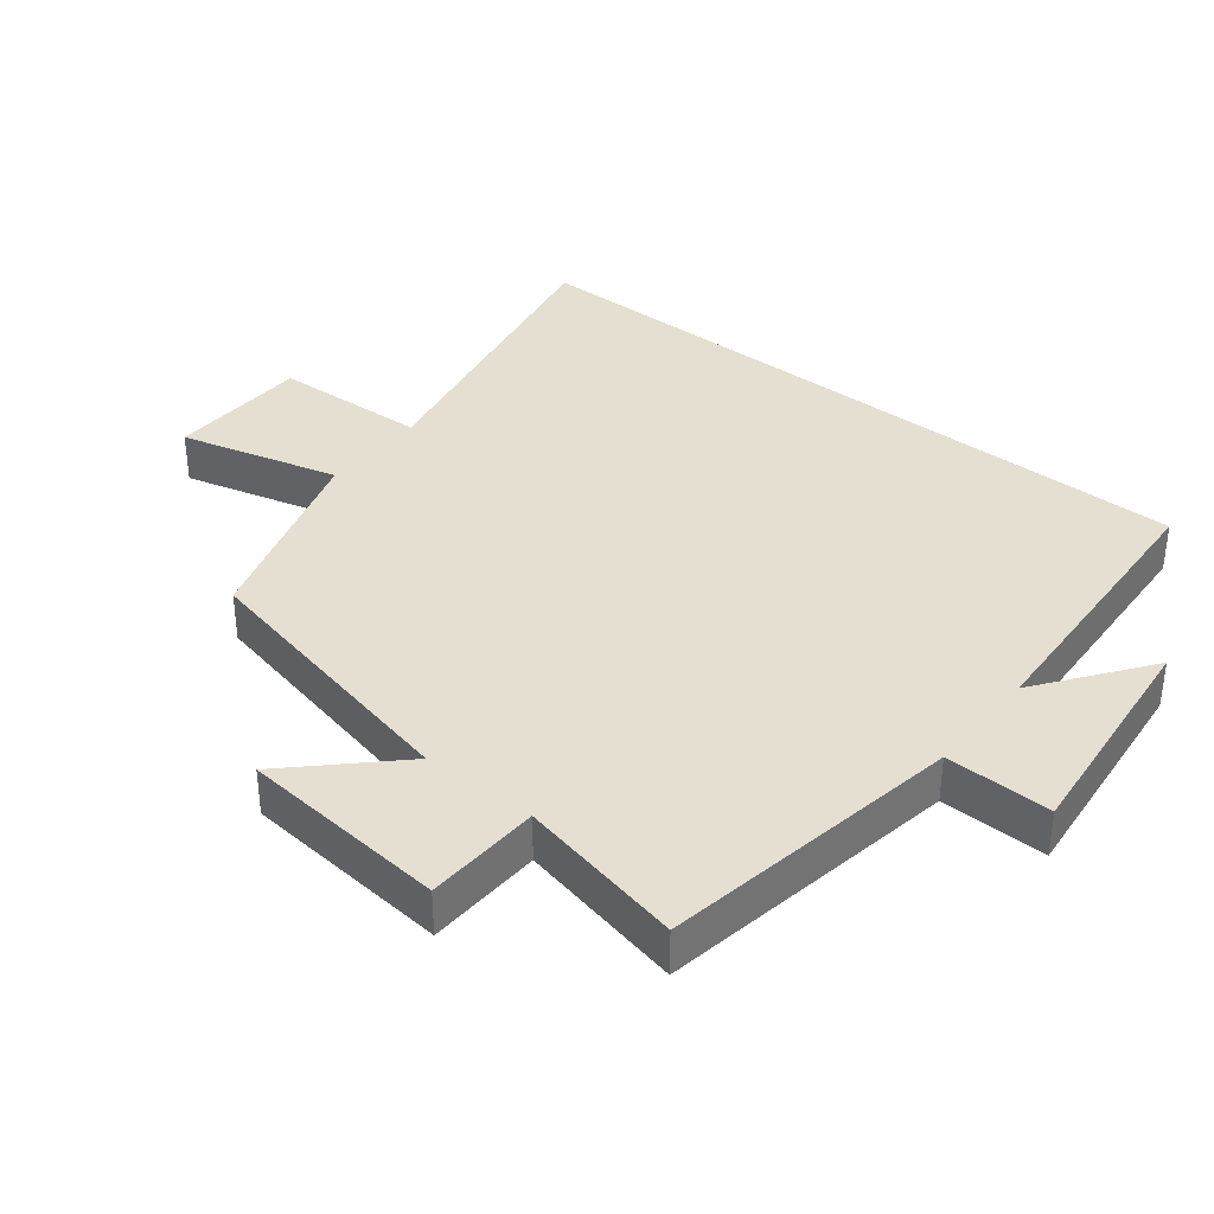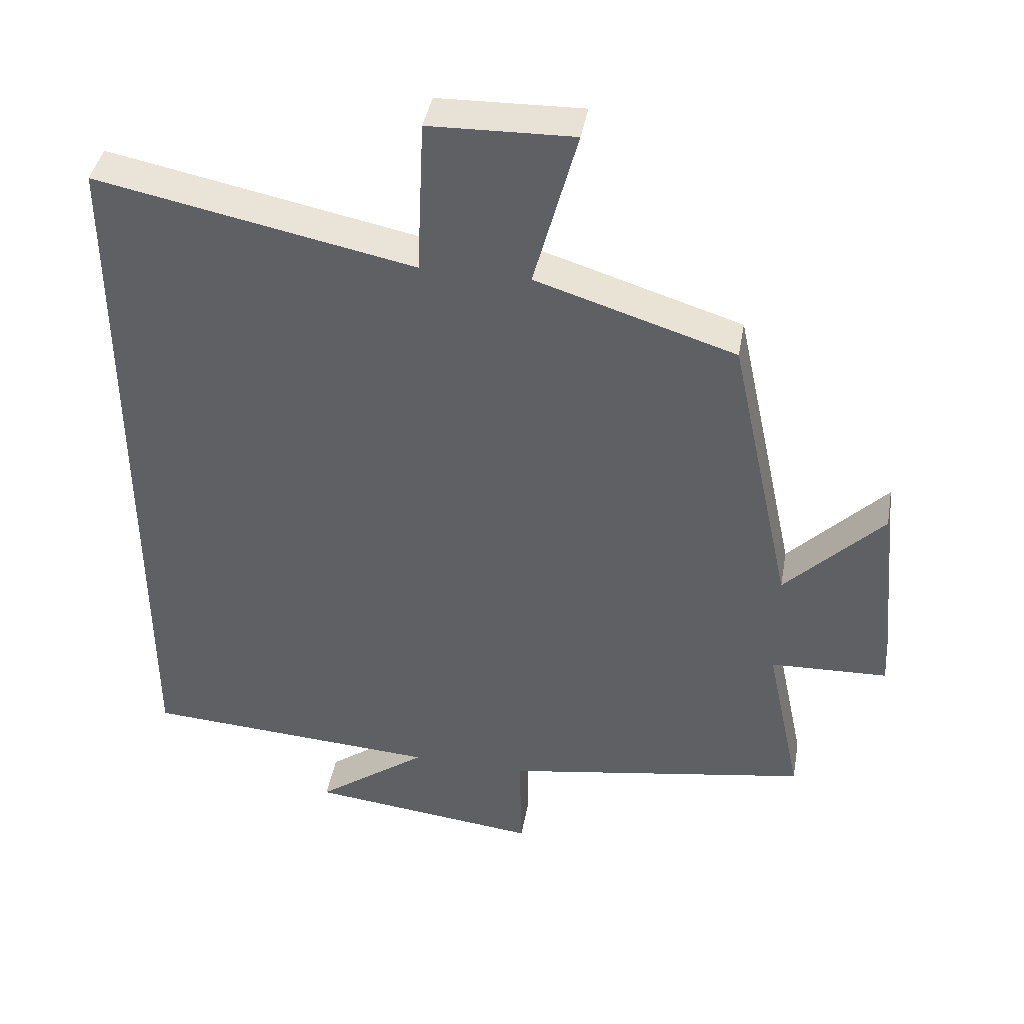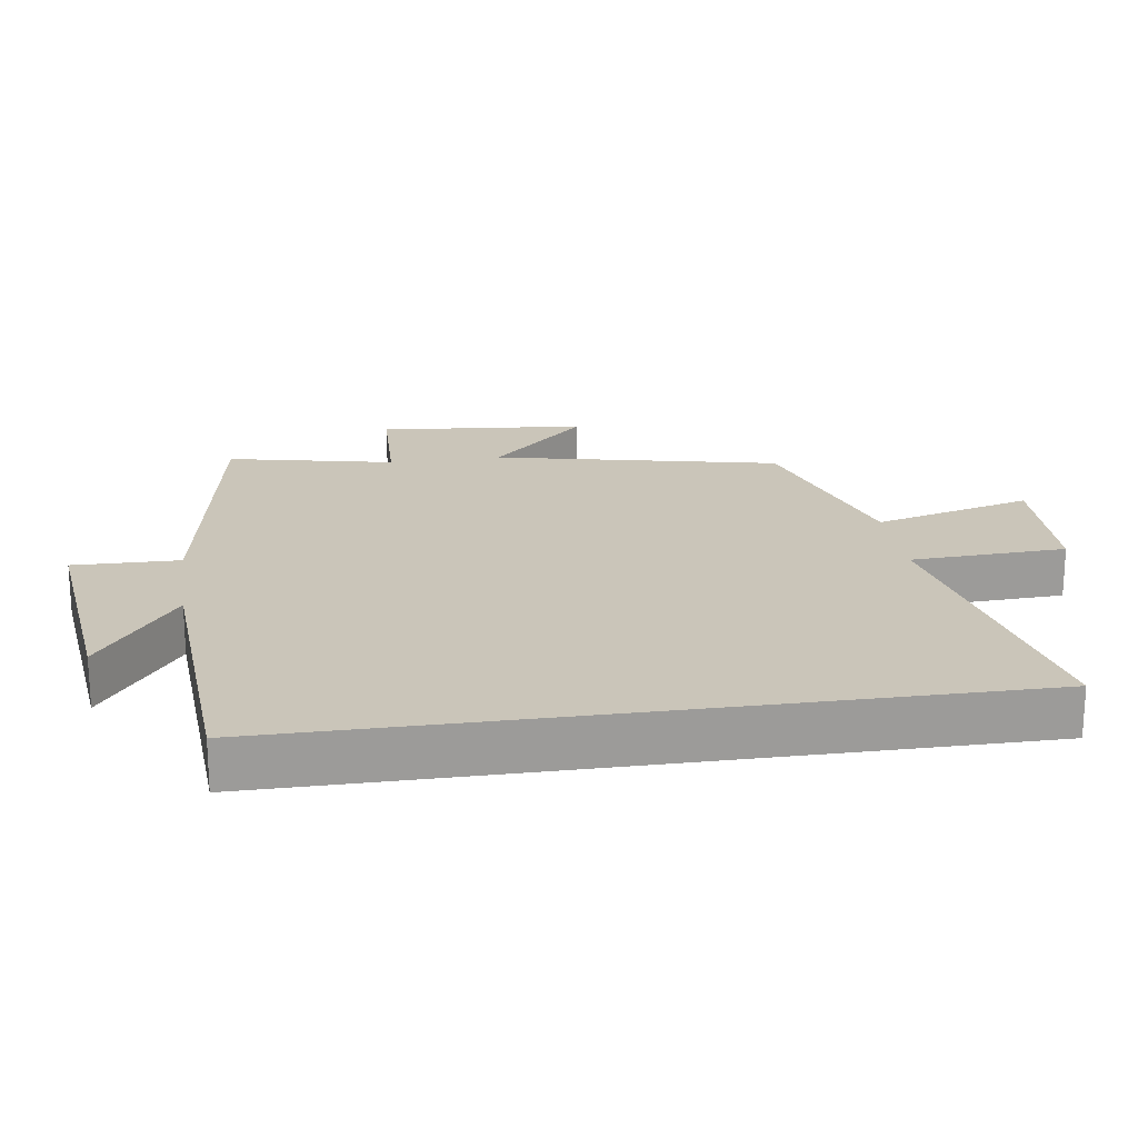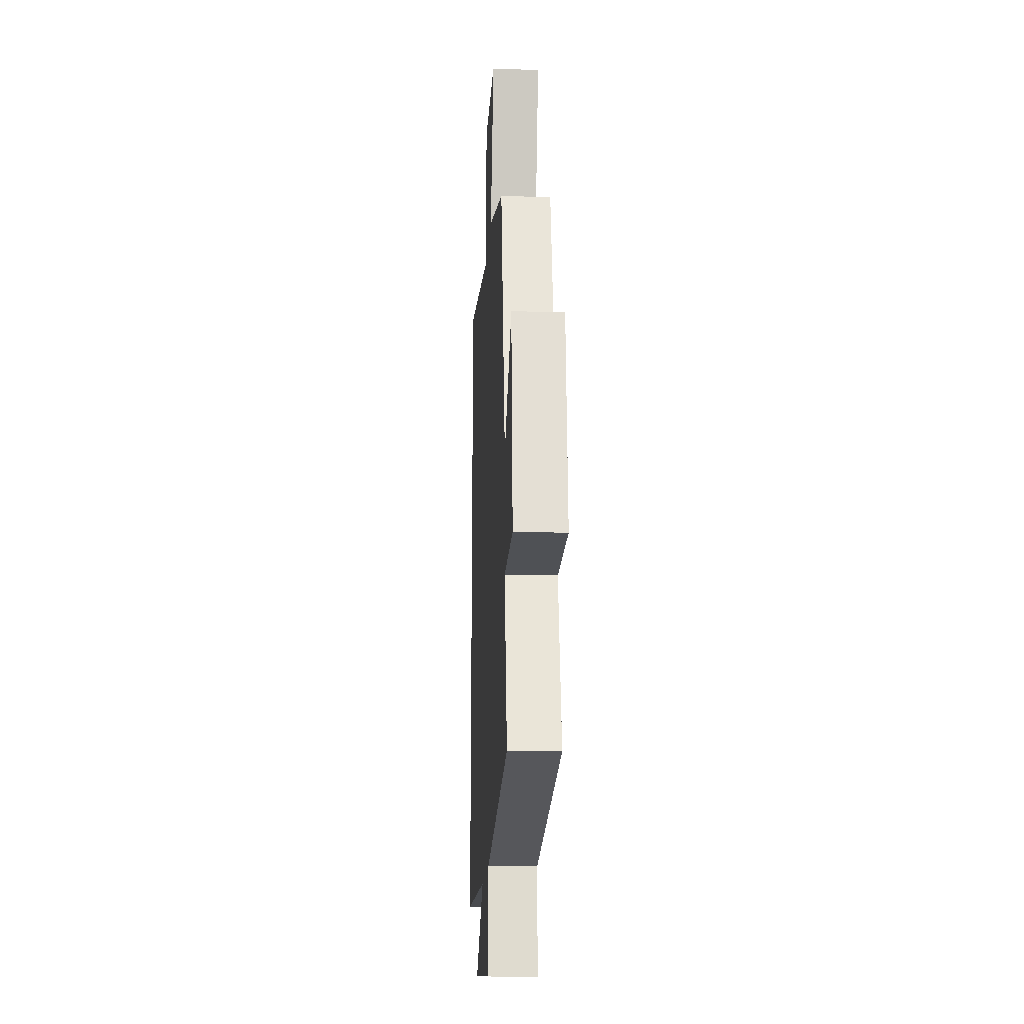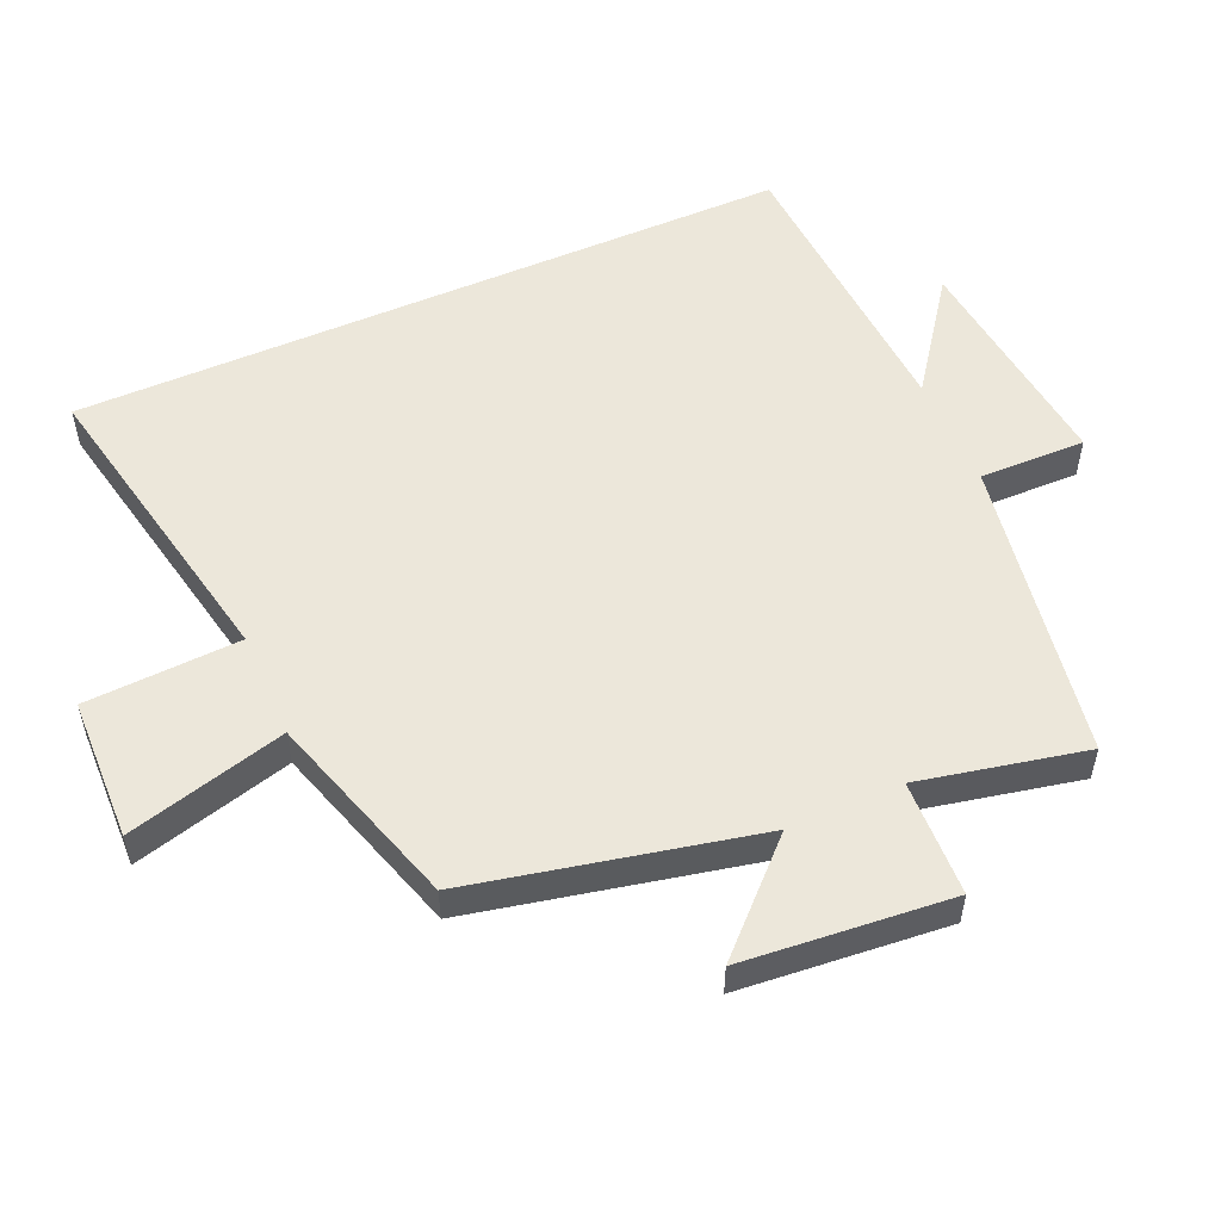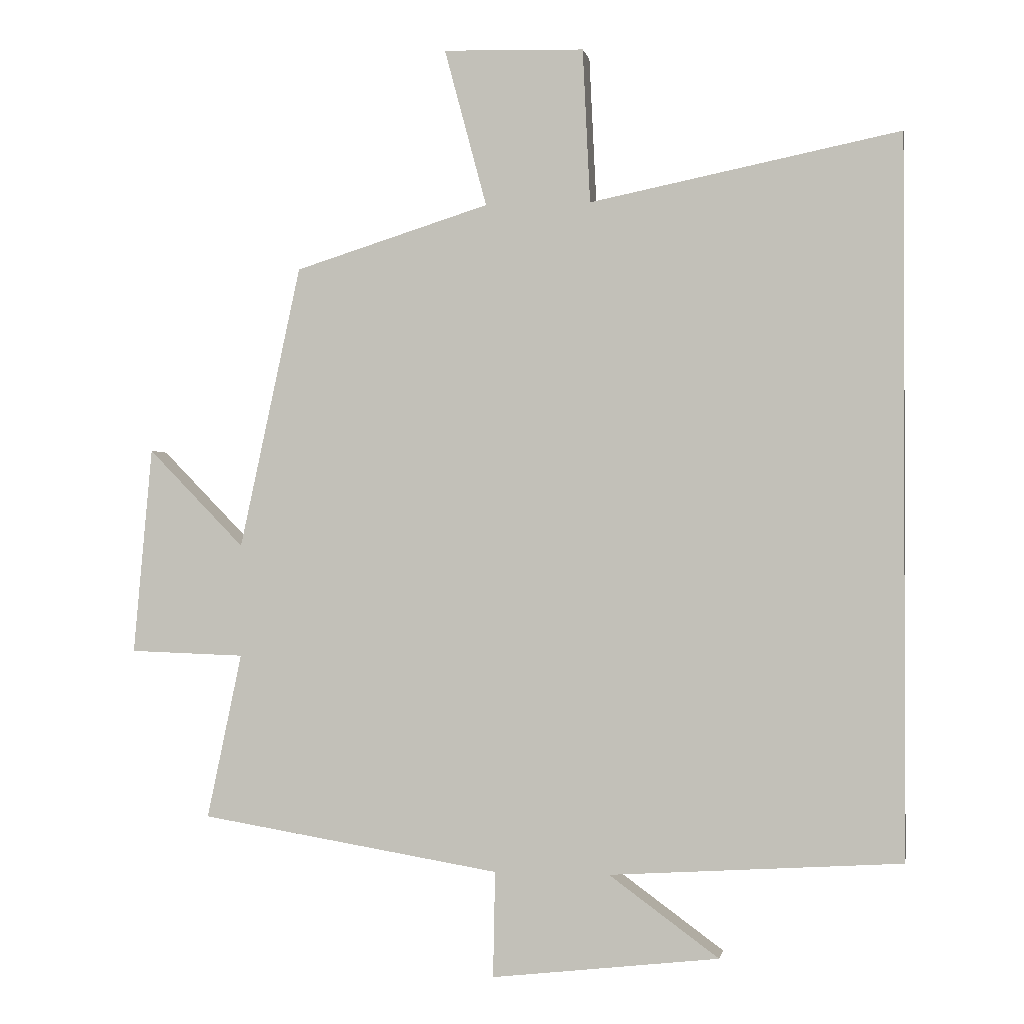
<metadata>
{"format":"obj","ext":"obj","renderer":"f3d","projection":"perspective","resolution":1024,"background":"white","views":[{"elev":36.6,"azim":128.7,"up":"+Y"},{"elev":41.6,"azim":10.1,"up":"+Z"},{"elev":20.6,"azim":-98.3,"up":"+Y"},{"elev":-17.7,"azim":86.5,"up":"+Z"},{"elev":53.9,"azim":66.3,"up":"+Y"},{"elev":-0.8,"azim":-169.9,"up":"+Z"}]}
</metadata>
<code>
v -0.5 0.07 -0.473
v -0.5 0.07 0.593
v -0.039 0.07 0.5
v -0.028 0.07 0.729
v 0.182 0.07 0.735
v 0.119 0.07 0.5
v 0.409 0.07 0.409
v 0.5 0.07 -0.012
v 0.643 0.07 0.134
v 0.671 0.07 -0.174
v 0.5 0.07 -0.18
v 0.552 0.07 -0.426
v 0.105 0.07 -0.5
v 0.108 0.07 -0.657
v -0.23 0.07 -0.619
v -0.067 0.07 -0.5
v -0.5 0 -0.473
v -0.5 0 0.593
v -0.039 0 0.5
v -0.028 0 0.729
v 0.182 0 0.735
v 0.119 0 0.5
v 0.409 0 0.409
v 0.5 0 -0.012
v 0.643 0 0.134
v 0.671 0 -0.174
v 0.5 0 -0.18
v 0.552 0 -0.426
v 0.105 0 -0.5
v 0.108 0 -0.657
v -0.23 0 -0.619
v -0.067 0 -0.5
f 13 14 15 16
f 11 12 13 16
f 11 16 1 2
f 8 9 10 11
f 6 7 8 11
f 3 4 5 6
f 3 6 11
f 2 3 11
f 32 31 30 29
f 32 29 28 27
f 18 17 32 27
f 27 26 25 24
f 27 24 23 22
f 22 21 20 19
f 27 22 19
f 27 19 18
f 1 17 18 2
f 2 18 19 3
f 3 19 20 4
f 4 20 21 5
f 5 21 22 6
f 6 22 23 7
f 7 23 24 8
f 8 24 25 9
f 9 25 26 10
f 10 26 27 11
f 11 27 28 12
f 12 28 29 13
f 13 29 30 14
f 14 30 31 15
f 15 31 32 16
f 16 32 17 1

</code>
